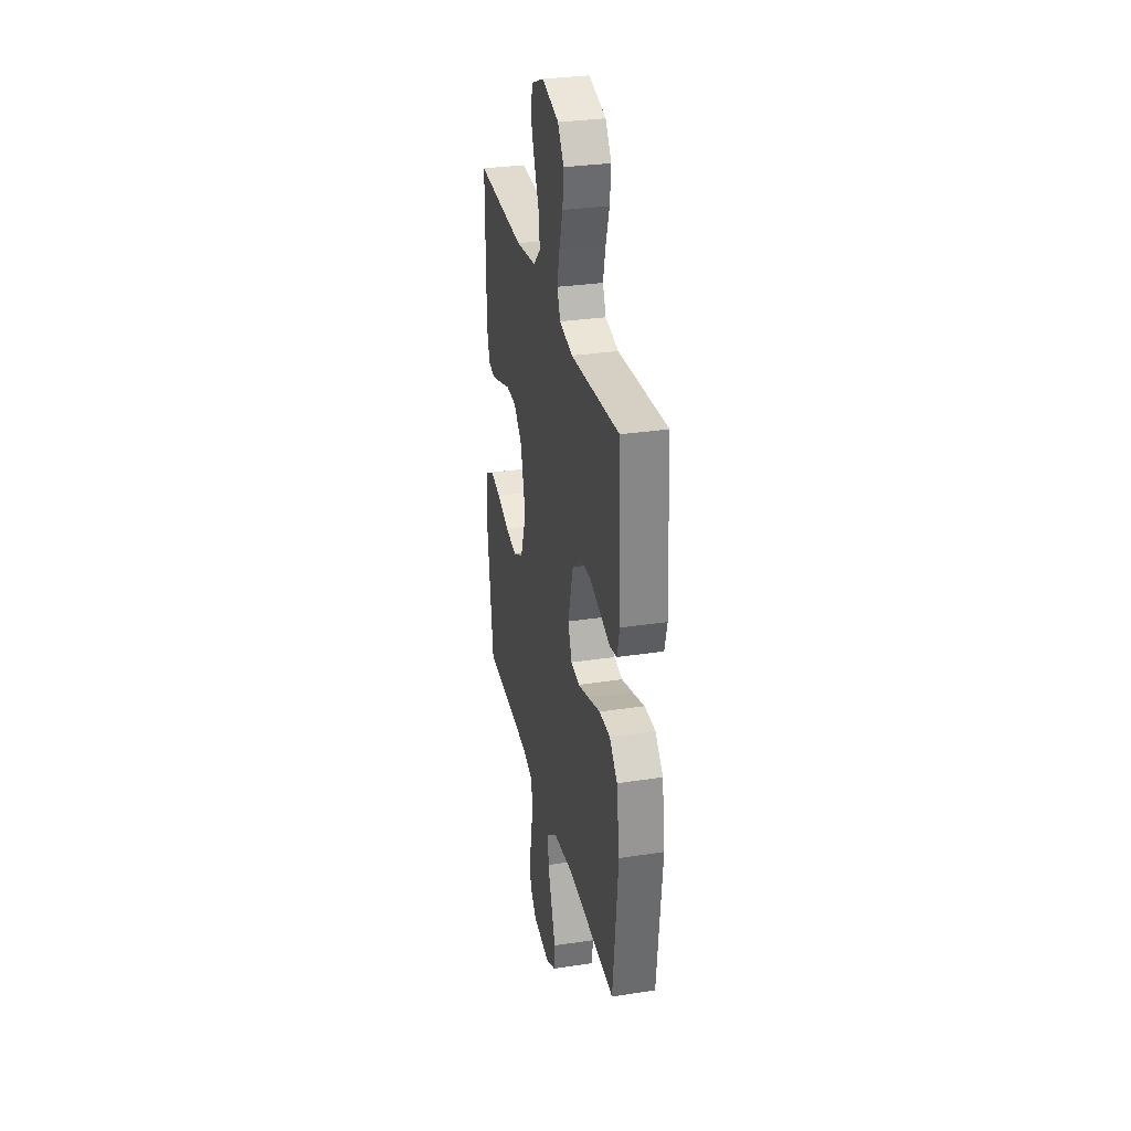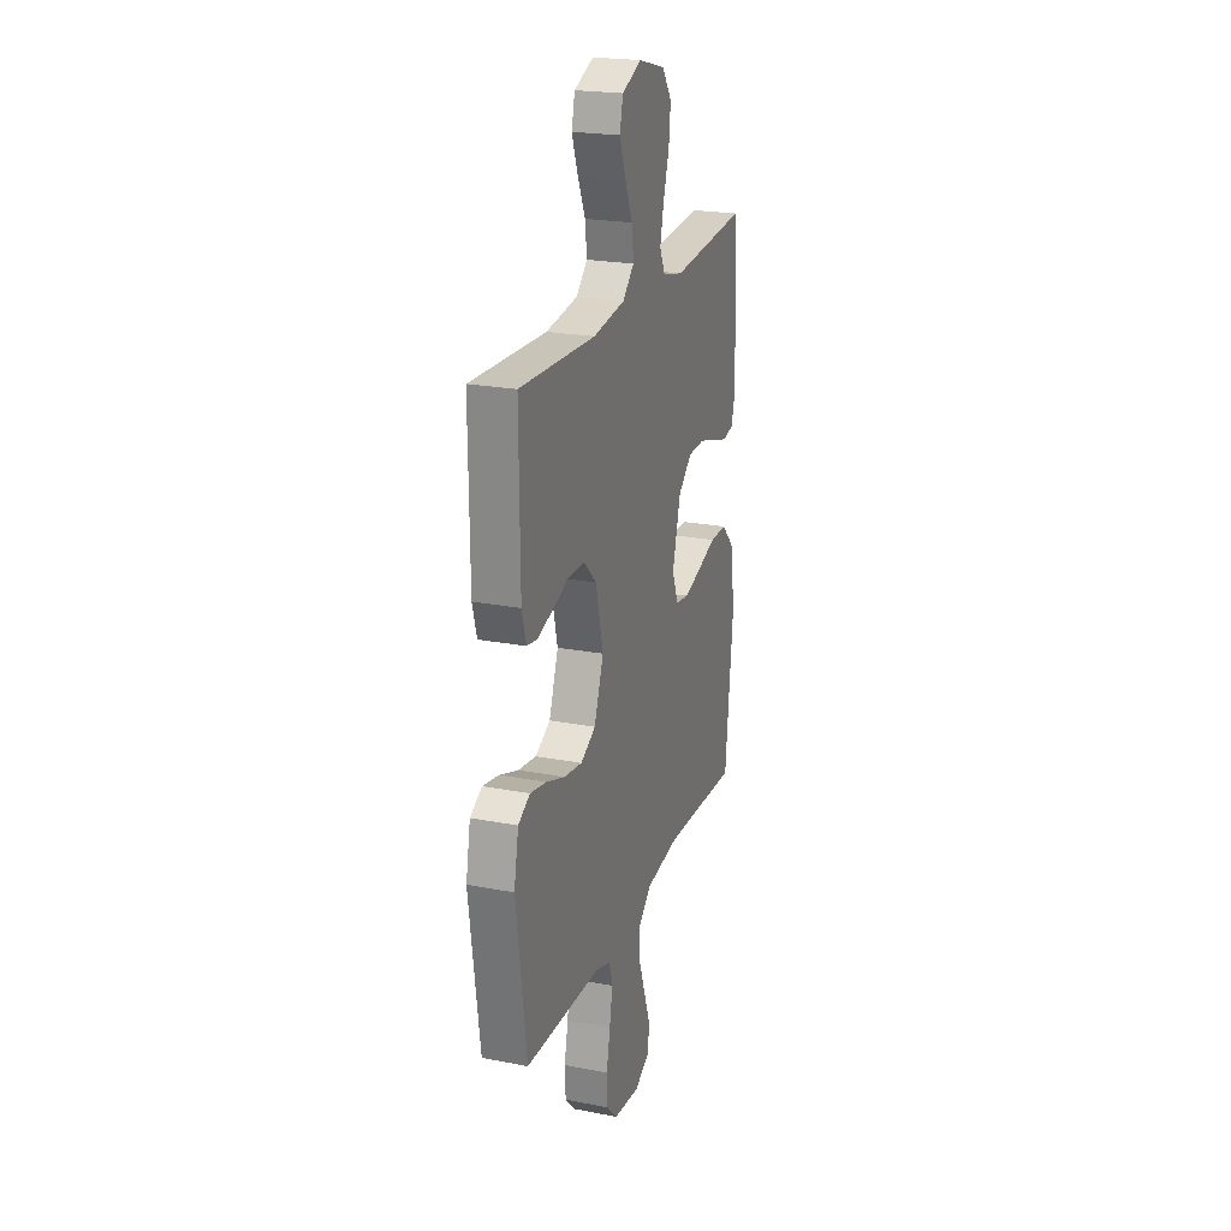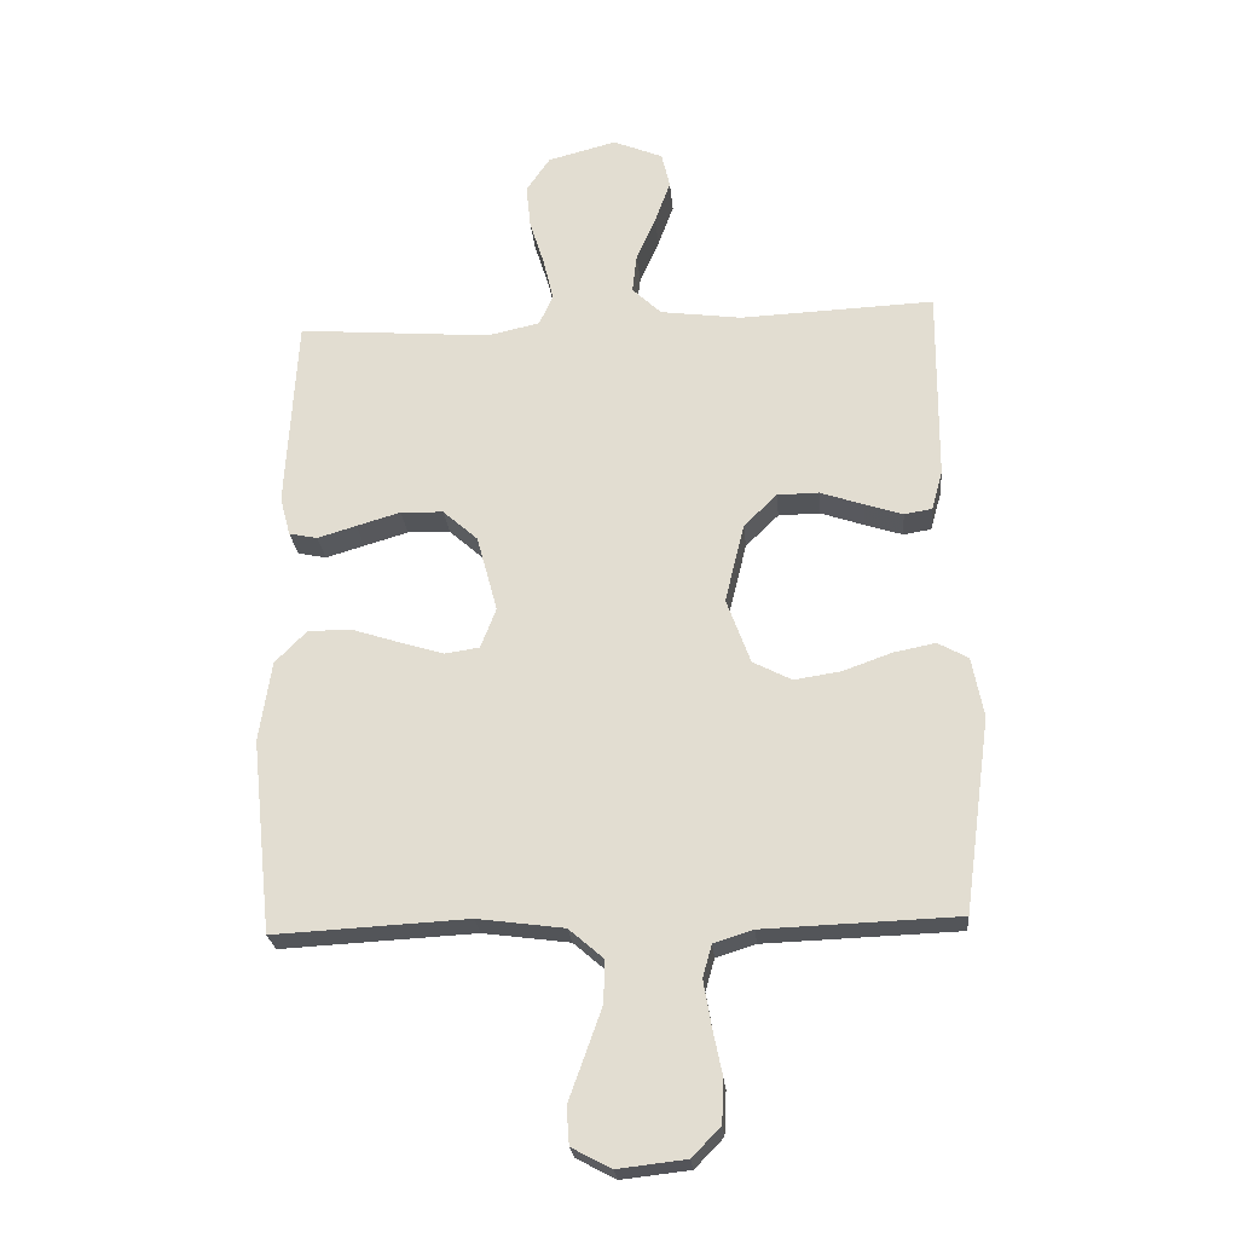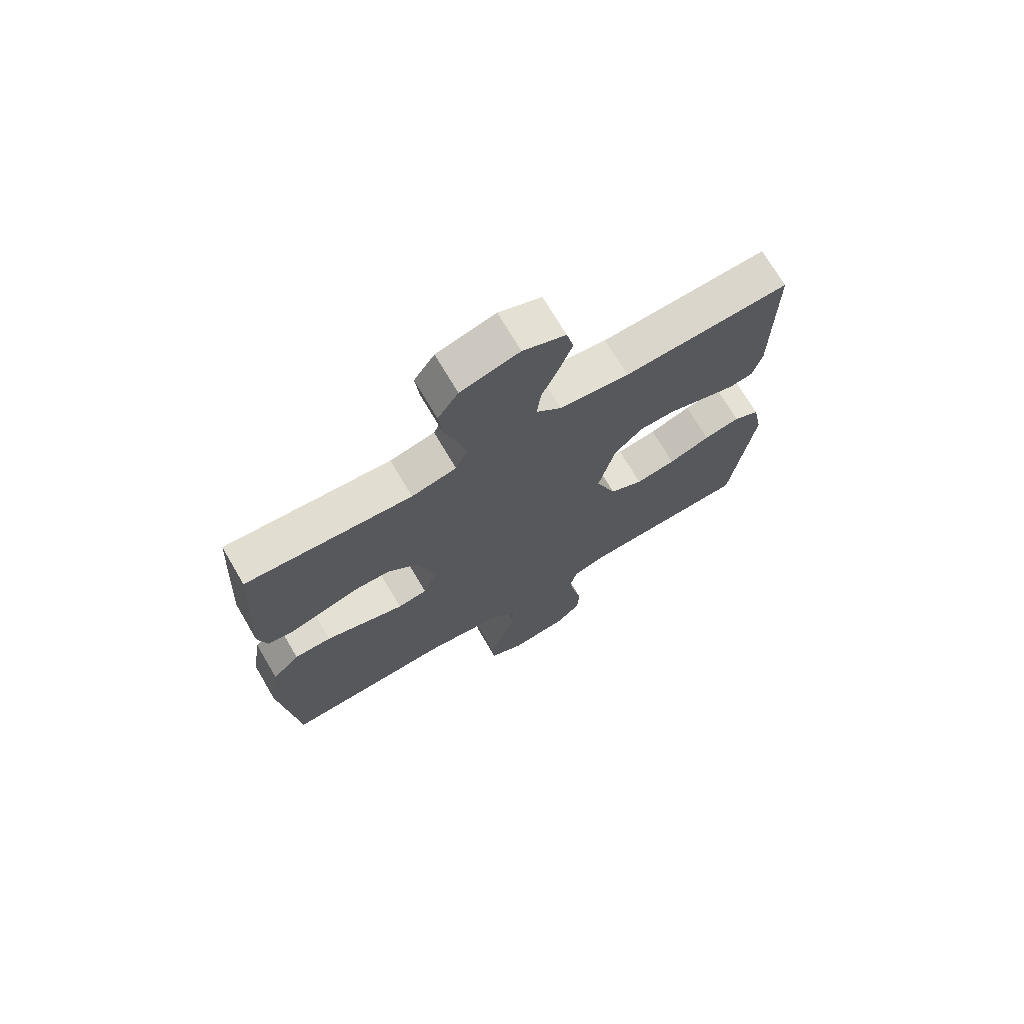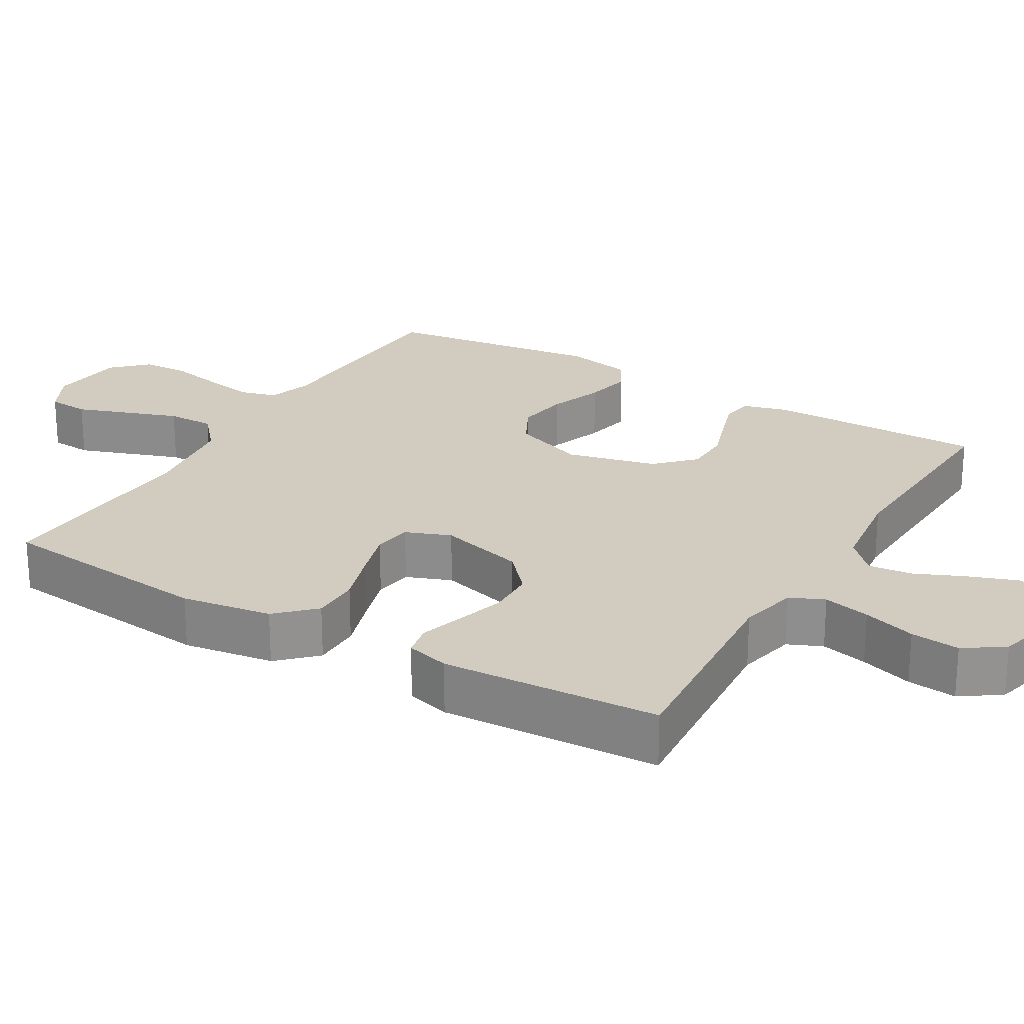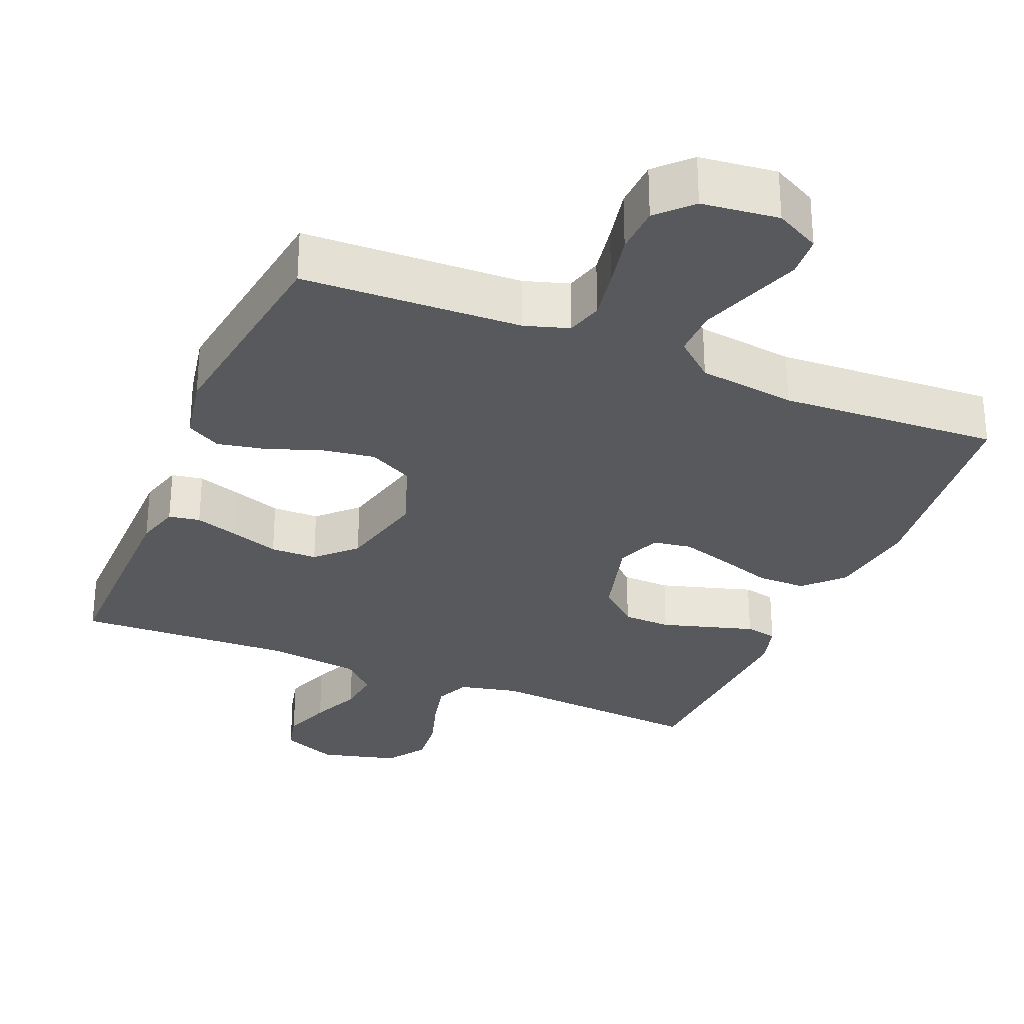
<metadata>
{"format":"obj","ext":"obj","renderer":"f3d","projection":"perspective","resolution":1024,"background":"white","views":[{"elev":31.0,"azim":-102.3,"up":"+Z"},{"elev":22.4,"azim":108.5,"up":"+Z"},{"elev":-24.2,"azim":5.1,"up":"+Z"},{"elev":71.7,"azim":-30.5,"up":"+Z"},{"elev":23.9,"azim":-59.4,"up":"+Y"},{"elev":-30.0,"azim":157.4,"up":"+Y"}]}
</metadata>
<code>
v -0.5 0.07 -0.5
v -0.532 0.07 -0.2
v -0.513 0.07 -0.075
v -0.464 0.07 -0.025
v -0.397 0.07 -0.025
v -0.323 0.07 -0.049
v -0.254 0.07 -0.07
v -0.201 0.07 -0.062
v -0.177 0.07 0
v -0.209 0.07 0.119
v -0.263 0.07 0.167
v -0.329 0.07 0.169
v -0.397 0.07 0.149
v -0.457 0.07 0.131
v -0.501 0.07 0.14
v -0.517 0.07 0.2
v -0.5 0.07 0.5
v -0.2 0.07 0.476
v -0.119 0.07 0.494
v -0.098 0.07 0.541
v -0.113 0.07 0.606
v -0.136 0.07 0.679
v -0.143 0.07 0.747
v -0.106 0.07 0.801
v 0 0.07 0.829
v 0.077 0.07 0.797
v 0.09 0.07 0.742
v 0.066 0.07 0.676
v 0.036 0.07 0.608
v 0.029 0.07 0.547
v 0.074 0.07 0.504
v 0.2 0.07 0.487
v 0.5 0.07 0.5
v 0.498 0.07 0.2
v 0.481 0.07 0.139
v 0.438 0.07 0.132
v 0.379 0.07 0.151
v 0.312 0.07 0.174
v 0.248 0.07 0.173
v 0.197 0.07 0.123
v 0.167 0.07 0
v 0.204 0.07 -0.101
v 0.264 0.07 -0.132
v 0.336 0.07 -0.121
v 0.411 0.07 -0.094
v 0.476 0.07 -0.081
v 0.523 0.07 -0.107
v 0.541 0.07 -0.2
v 0.5 0.07 -0.5
v 0.2 0.07 -0.511
v 0.139 0.07 -0.53
v 0.125 0.07 -0.58
v 0.137 0.07 -0.649
v 0.152 0.07 -0.722
v 0.149 0.07 -0.788
v 0.105 0.07 -0.833
v 0 0.07 -0.845
v -0.061 0.07 -0.813
v -0.065 0.07 -0.756
v -0.04 0.07 -0.686
v -0.014 0.07 -0.613
v -0.013 0.07 -0.548
v -0.066 0.07 -0.502
v -0.2 0.07 -0.484
v -0.5 0 -0.5
v -0.532 0 -0.2
v -0.513 0 -0.075
v -0.464 0 -0.025
v -0.397 0 -0.025
v -0.323 0 -0.049
v -0.254 0 -0.07
v -0.201 0 -0.062
v -0.177 0 0
v -0.209 0 0.119
v -0.263 0 0.167
v -0.329 0 0.169
v -0.397 0 0.149
v -0.457 0 0.131
v -0.501 0 0.14
v -0.517 0 0.2
v -0.5 0 0.5
v -0.2 0 0.476
v -0.119 0 0.494
v -0.098 0 0.541
v -0.113 0 0.606
v -0.136 0 0.679
v -0.143 0 0.747
v -0.106 0 0.801
v 0 0 0.829
v 0.077 0 0.797
v 0.09 0 0.742
v 0.066 0 0.676
v 0.036 0 0.608
v 0.029 0 0.547
v 0.074 0 0.504
v 0.2 0 0.487
v 0.5 0 0.5
v 0.498 0 0.2
v 0.481 0 0.139
v 0.438 0 0.132
v 0.379 0 0.151
v 0.312 0 0.174
v 0.248 0 0.173
v 0.197 0 0.123
v 0.167 0 0
v 0.204 0 -0.101
v 0.264 0 -0.132
v 0.336 0 -0.121
v 0.411 0 -0.094
v 0.476 0 -0.081
v 0.523 0 -0.107
v 0.541 0 -0.2
v 0.5 0 -0.5
v 0.2 0 -0.511
v 0.139 0 -0.53
v 0.125 0 -0.58
v 0.137 0 -0.649
v 0.152 0 -0.722
v 0.149 0 -0.788
v 0.105 0 -0.833
v 0 0 -0.845
v -0.061 0 -0.813
v -0.065 0 -0.756
v -0.04 0 -0.686
v -0.014 0 -0.613
v -0.013 0 -0.548
v -0.066 0 -0.502
v -0.2 0 -0.484
f 58 59 60
f 57 58 60
f 56 57 60
f 55 56 60
f 54 55 60
f 53 54 60
f 52 53 60 61
f 51 52 61 62
f 48 49 50
f 47 48 50
f 46 47 50
f 45 46 50
f 44 45 50
f 51 62 63
f 50 51 63
f 44 50 63
f 43 44 63
f 36 37 38
f 35 36 38
f 34 35 38
f 33 34 38
f 32 33 38
f 31 32 38 39
f 30 31 39 40
f 27 28 29
f 26 27 29
f 25 26 29
f 24 25 29
f 23 24 29
f 22 23 29
f 21 22 29
f 20 21 29 30
f 30 40 41
f 20 30 41
f 19 20 41
f 16 17 18
f 15 16 18
f 14 15 18
f 13 14 18
f 12 13 18 19
f 4 5 6
f 3 4 6
f 2 3 6
f 1 2 6
f 64 1 6
f 64 6 7
f 64 7 8
f 63 64 8
f 43 63 8
f 42 43 8
f 41 42 8 9
f 19 41 9 10
f 11 12 19
f 10 11 19
f 124 123 122
f 124 122 121
f 124 121 120
f 124 120 119
f 124 119 118
f 124 118 117
f 125 124 117 116
f 126 125 116 115
f 114 113 112
f 114 112 111
f 114 111 110
f 114 110 109
f 114 109 108
f 127 126 115
f 127 115 114
f 127 114 108
f 127 108 107
f 102 101 100
f 102 100 99
f 102 99 98
f 102 98 97
f 102 97 96
f 103 102 96 95
f 104 103 95 94
f 93 92 91
f 93 91 90
f 93 90 89
f 93 89 88
f 93 88 87
f 93 87 86
f 93 86 85
f 94 93 85 84
f 105 104 94
f 105 94 84
f 105 84 83
f 82 81 80
f 82 80 79
f 82 79 78
f 82 78 77
f 83 82 77 76
f 70 69 68
f 70 68 67
f 70 67 66
f 70 66 65
f 70 65 128
f 71 70 128
f 72 71 128
f 72 128 127
f 72 127 107
f 72 107 106
f 73 72 106 105
f 74 73 105 83
f 83 76 75
f 83 75 74
f 1 65 66 2
f 2 66 67 3
f 3 67 68 4
f 4 68 69 5
f 5 69 70 6
f 6 70 71 7
f 7 71 72 8
f 8 72 73 9
f 9 73 74 10
f 10 74 75 11
f 11 75 76 12
f 12 76 77 13
f 13 77 78 14
f 14 78 79 15
f 15 79 80 16
f 16 80 81 17
f 17 81 82 18
f 18 82 83 19
f 19 83 84 20
f 20 84 85 21
f 21 85 86 22
f 22 86 87 23
f 23 87 88 24
f 24 88 89 25
f 25 89 90 26
f 26 90 91 27
f 27 91 92 28
f 28 92 93 29
f 29 93 94 30
f 30 94 95 31
f 31 95 96 32
f 32 96 97 33
f 33 97 98 34
f 34 98 99 35
f 35 99 100 36
f 36 100 101 37
f 37 101 102 38
f 38 102 103 39
f 39 103 104 40
f 40 104 105 41
f 41 105 106 42
f 42 106 107 43
f 43 107 108 44
f 44 108 109 45
f 45 109 110 46
f 46 110 111 47
f 47 111 112 48
f 48 112 113 49
f 49 113 114 50
f 50 114 115 51
f 51 115 116 52
f 52 116 117 53
f 53 117 118 54
f 54 118 119 55
f 55 119 120 56
f 56 120 121 57
f 57 121 122 58
f 58 122 123 59
f 59 123 124 60
f 60 124 125 61
f 61 125 126 62
f 62 126 127 63
f 63 127 128 64
f 64 128 65 1

</code>
